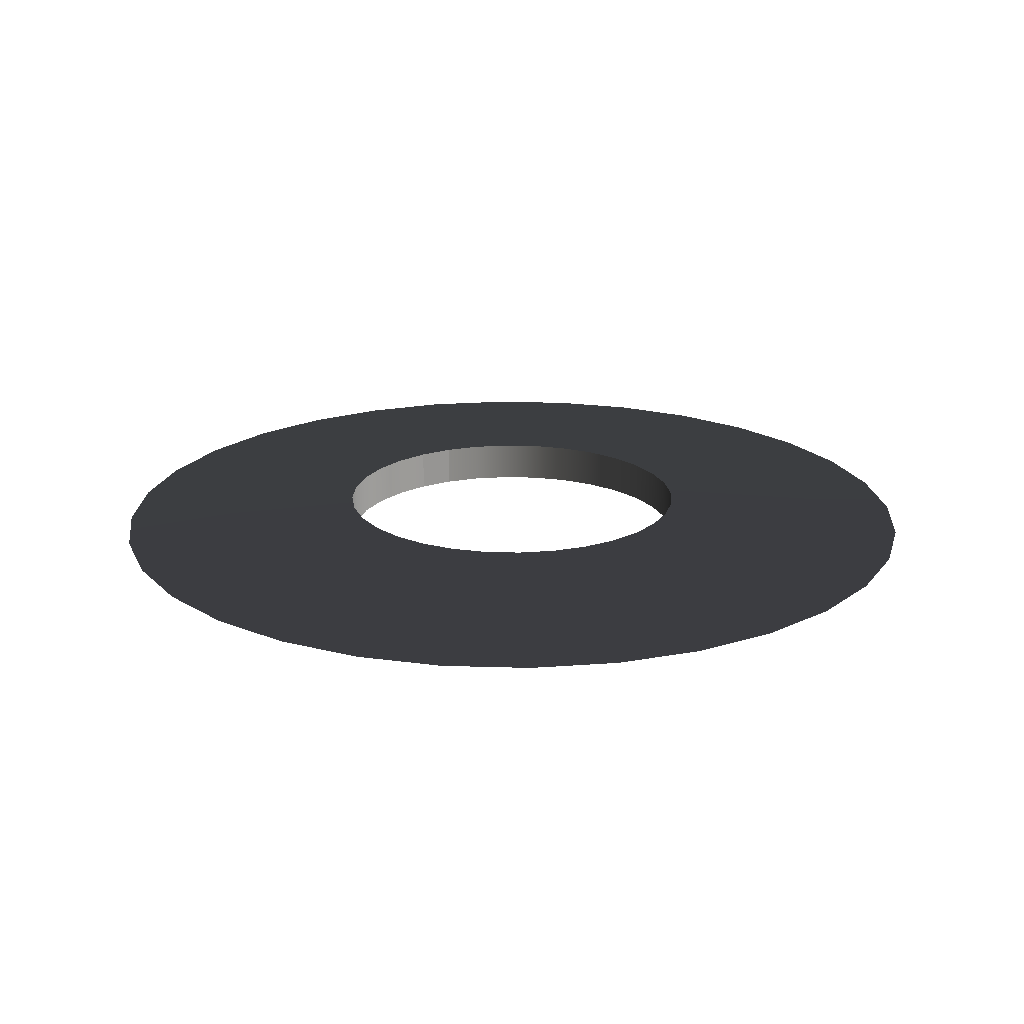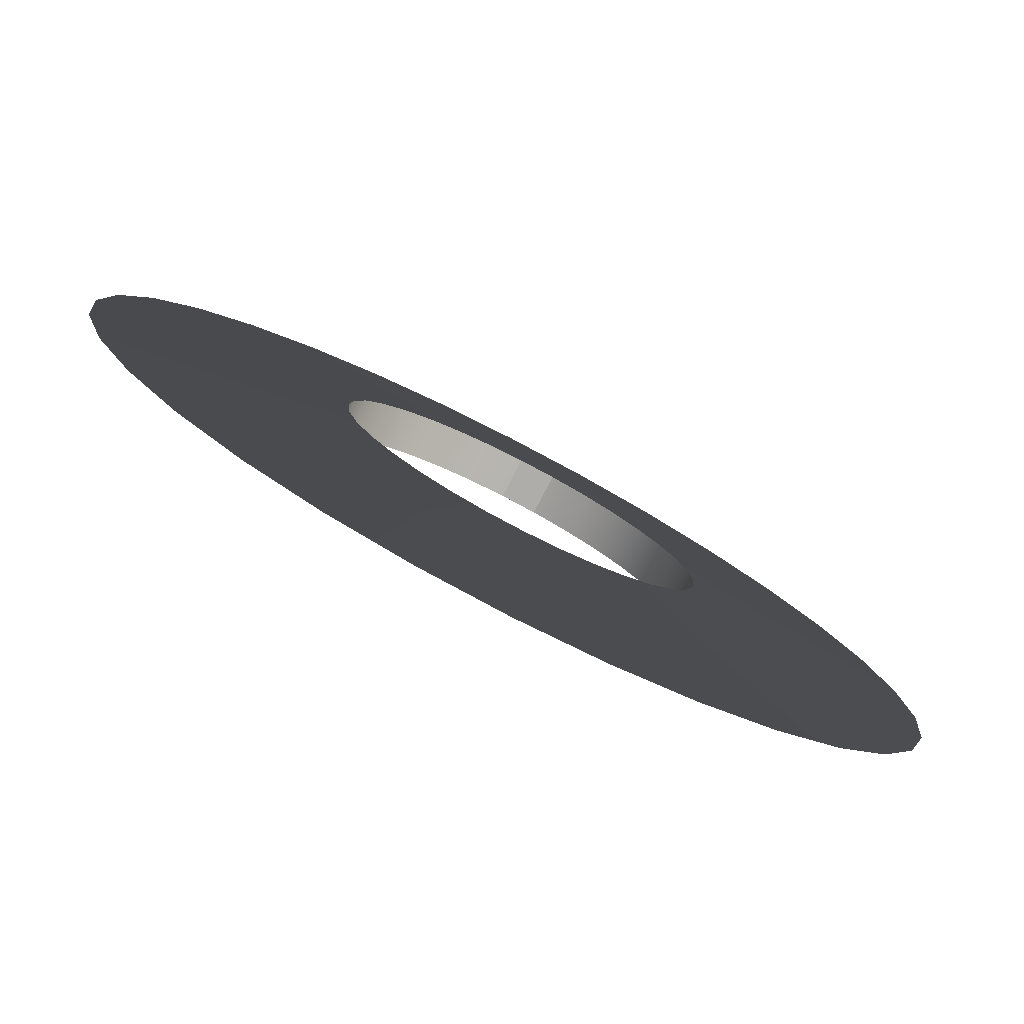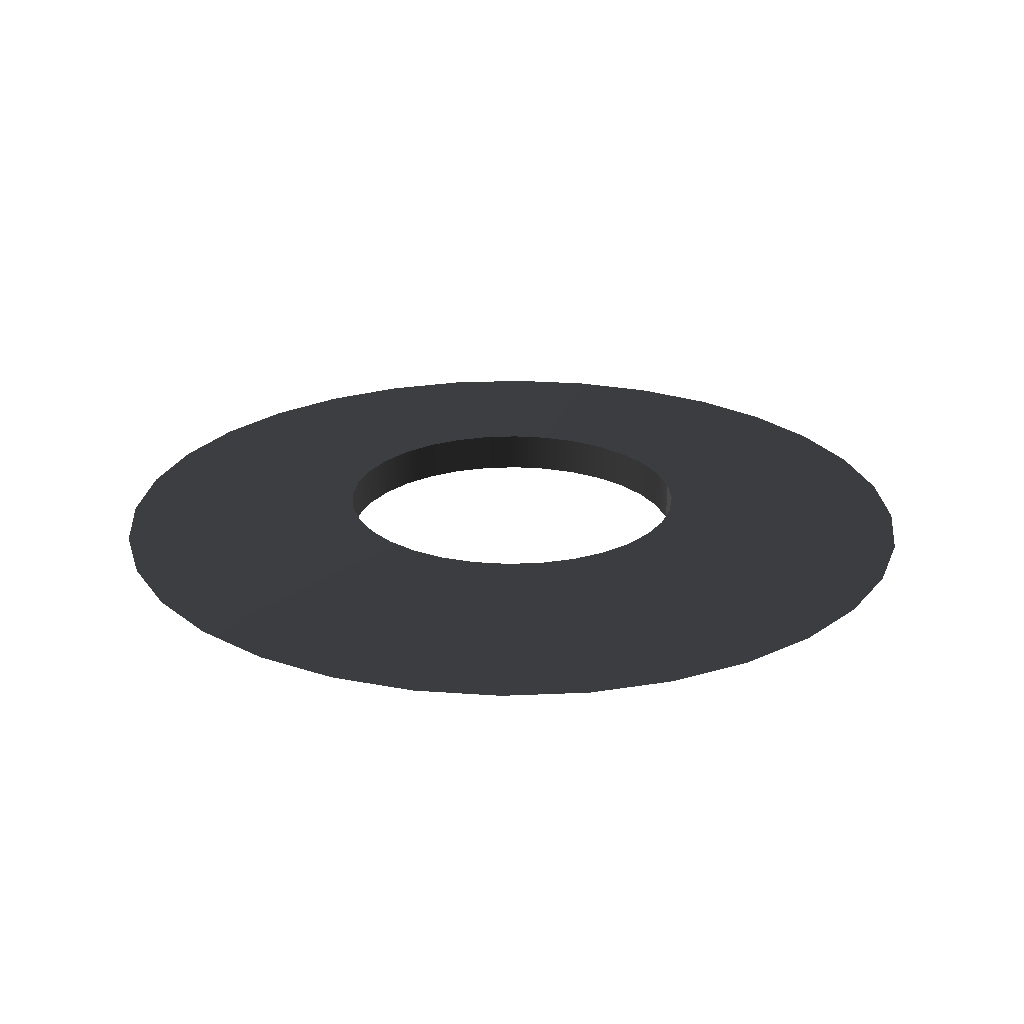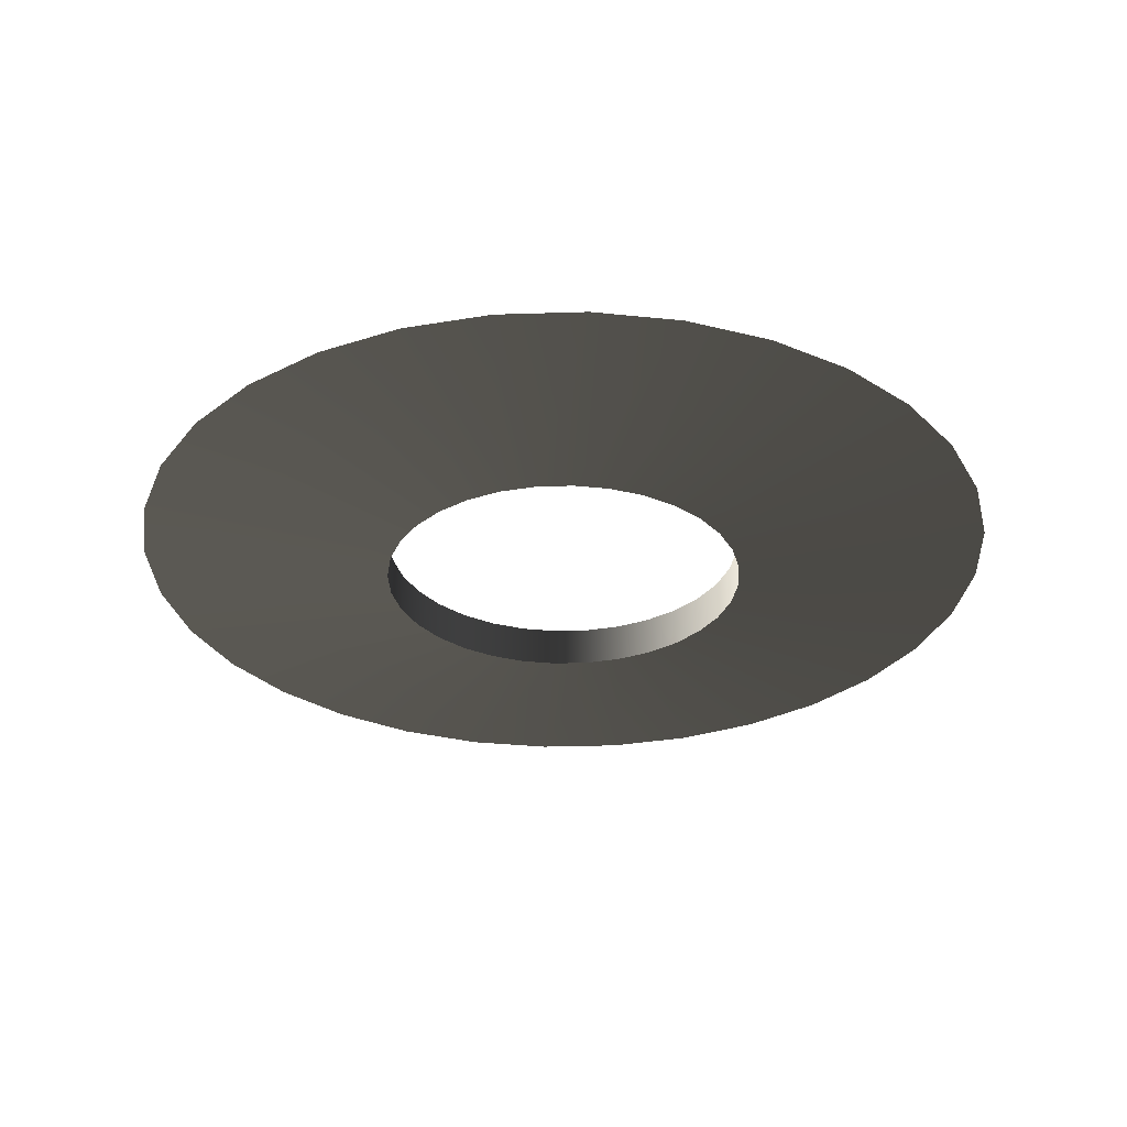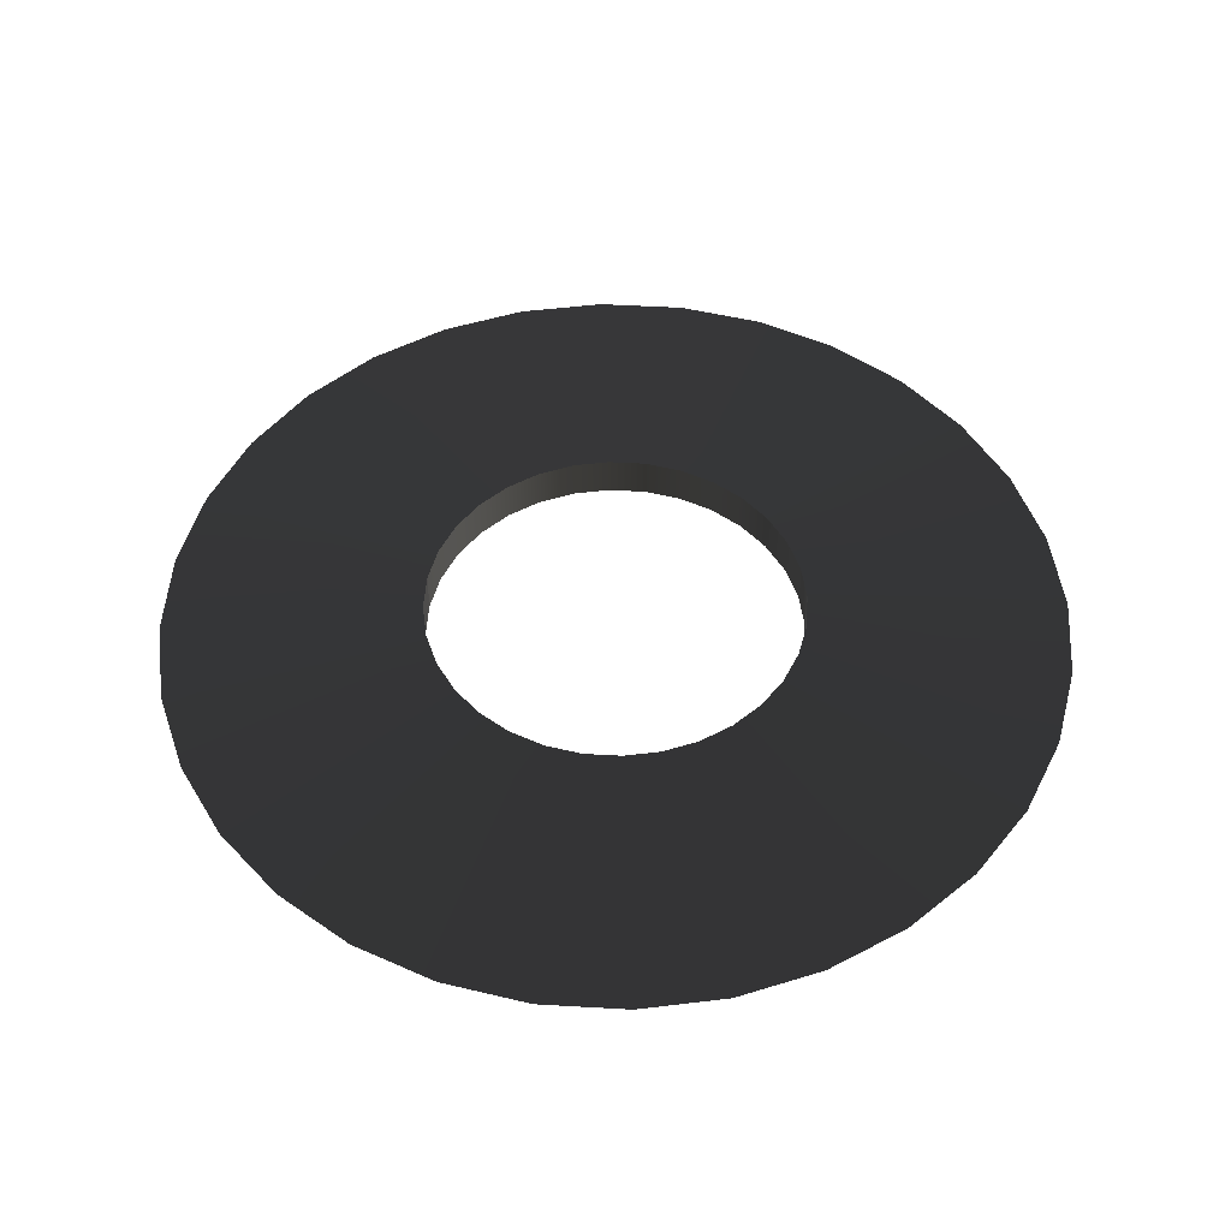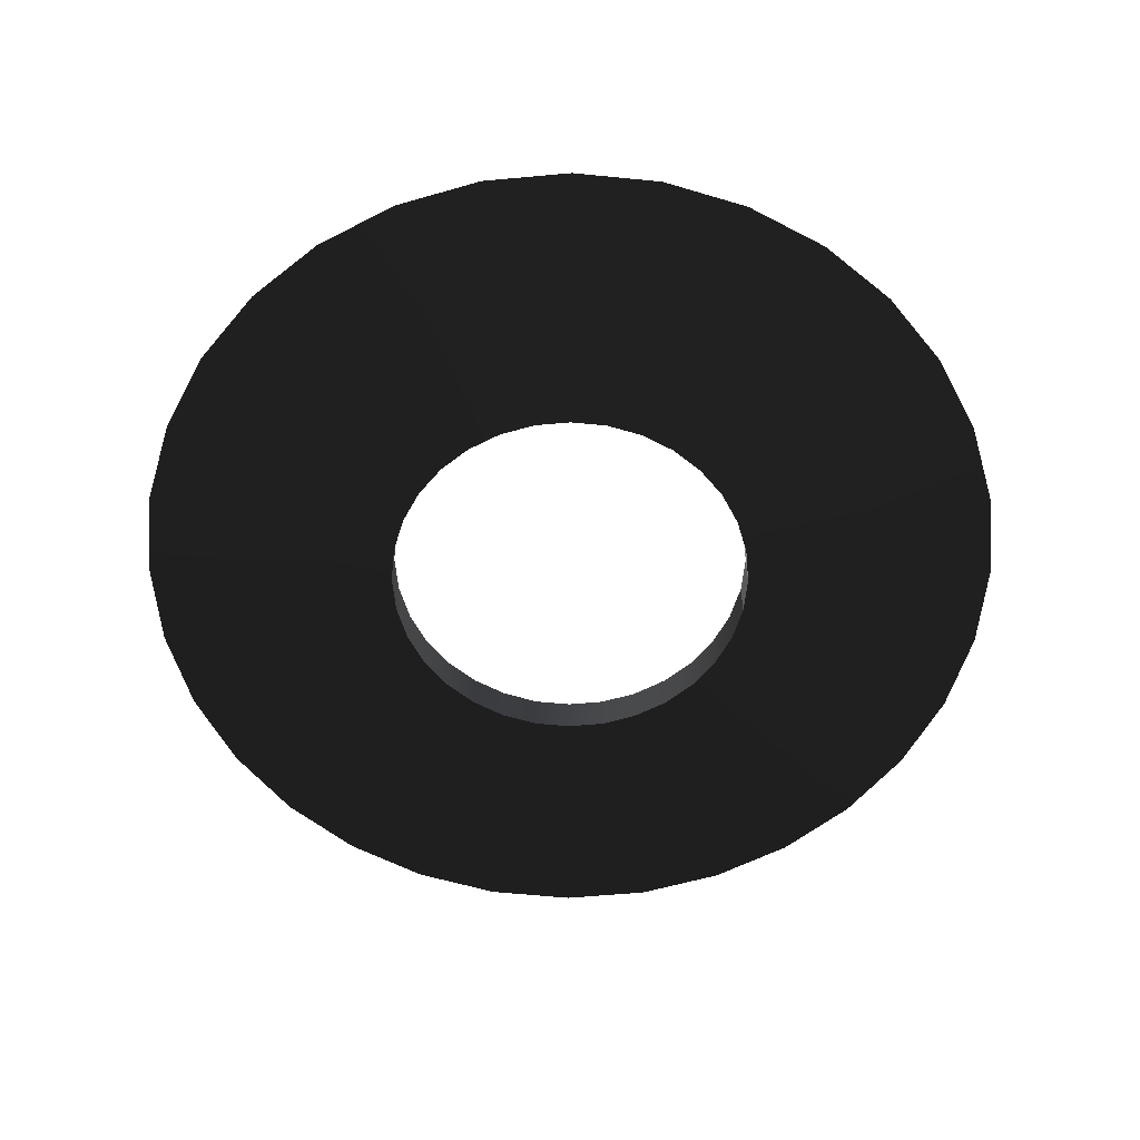
<metadata>
{"format":"obj","ext":"obj","renderer":"f3d","projection":"perspective","resolution":1024,"background":"white","views":[{"elev":20.0,"azim":143.9,"up":"+Y"},{"elev":-79.2,"azim":152.6,"up":"+Z"},{"elev":23.9,"azim":-99.9,"up":"+Y"},{"elev":-30.7,"azim":42.0,"up":"+Y"},{"elev":50.0,"azim":88.0,"up":"+Y"},{"elev":-58.6,"azim":-101.5,"up":"+Y"}]}
</metadata>
<code>
v -17.95 -0.0396 -0.3422
v -17.62 -0.0396 -3.703
v -7.828 -0.8529 -1.755
v -7.968 -0.8529 -0.3422
v -16.64 -0.0396 -6.934
v -7.416 -0.8529 -3.114
v -15.05 -0.0396 -9.912
v -6.747 -0.8529 -4.365
v -12.91 -0.0396 -12.52
v -5.846 -0.8529 -5.463
v -10.3 -0.0396 -14.66
v -4.749 -0.8529 -6.364
v -7.318 -0.0396 -16.26
v -3.497 -0.8529 -7.033
v -4.086 -0.0396 -17.24
v -2.139 -0.8529 -7.445
v -0.7257 -0.0396 -17.57
v -0.7258 -0.8529 -7.584
v 2.635 -0.0396 -17.24
v 0.6871 -0.8529 -7.445
v 5.866 -0.0396 -16.26
v 2.046 -0.8529 -7.033
v 8.844 -0.0396 -14.66
v 3.298 -0.8529 -6.364
v 11.45 -0.0396 -12.52
v 4.395 -0.8529 -5.463
v 13.6 -0.0396 -9.912
v 5.296 -0.8529 -4.365
v 15.19 -0.0396 -6.934
v 5.965 -0.8529 -3.114
v 16.17 -0.0396 -3.703
v 6.377 -0.8529 -1.755
v 16.5 -0.0396 -0.3422
v 6.516 -0.8529 -0.3422
v 16.17 -0.0396 3.018
v 6.377 -0.8529 1.071
v 15.19 -0.0396 6.25
v 5.965 -0.8529 2.429
v 13.6 -0.0396 9.228
v 5.296 -0.8529 3.681
v 11.45 -0.0396 11.84
v 4.395 -0.8529 4.779
v 8.844 -0.0396 13.98
v 3.298 -0.8529 5.679
v 5.866 -0.0396 15.57
v 2.046 -0.8529 6.348
v 2.635 -0.0396 16.55
v 0.6871 -0.8529 6.76
v -0.7257 -0.0396 16.88
v -0.7258 -0.8529 6.9
v -4.086 -0.0396 16.55
v -2.139 -0.8529 6.76
v -7.318 -0.0396 15.57
v -3.497 -0.8529 6.348
v -10.3 -0.0396 13.98
v -4.749 -0.8529 5.679
v -12.91 -0.0396 11.84
v -5.846 -0.8529 4.779
v -15.05 -0.0396 9.228
v -6.747 -0.8529 3.681
v -16.64 -0.0396 6.25
v -7.416 -0.8529 2.429
v -17.62 -0.0396 3.018
v -7.828 -0.8529 1.071
v 6.377 0.7737 -1.755
v 6.516 0.7737 -0.3422
v 5.965 0.7737 -3.114
v 5.296 0.7737 -4.365
v 4.395 0.7737 -5.463
v 3.298 0.7737 -6.364
v 2.046 0.7737 -7.033
v 0.6871 0.7737 -7.445
v -0.7257 0.7737 -7.584
v -2.139 0.7737 -7.445
v -3.497 0.7737 -7.033
v -4.749 0.7737 -6.364
v -5.846 0.7737 -5.463
v -6.747 0.7737 -4.365
v -7.416 0.7737 -3.114
v -7.828 0.7737 -1.755
v -7.968 0.7737 -0.3422
v -7.828 0.7737 1.071
v -7.416 0.7737 2.429
v -6.747 0.7737 3.681
v -5.846 0.7737 4.779
v -4.749 0.7737 5.679
v -3.497 0.7737 6.348
v -2.139 0.7737 6.76
v -0.7257 0.7737 6.9
v 0.6871 0.7737 6.76
v 2.046 0.7737 6.348
v 3.298 0.7737 5.679
v 4.395 0.7737 4.779
v 5.296 0.7737 3.681
v 5.965 0.7737 2.429
v 6.377 0.7737 1.071
o Mesh_Slash001_1
f 1 2 3 4
f 2 5 6 3
f 5 7 8 6
f 7 9 10 8
f 9 11 12 10
f 11 13 14 12
f 13 15 16 14
f 15 17 18 16
f 17 19 20 18
f 19 21 22 20
f 21 23 24 22
f 23 25 26 24
f 25 27 28 26
f 27 29 30 28
f 29 31 32 30
f 31 33 34 32
f 33 35 36 34
f 35 37 38 36
f 37 39 40 38
f 39 41 42 40
f 41 43 44 42
f 43 45 46 44
f 45 47 48 46
f 47 49 50 48
f 49 51 52 50
f 51 53 54 52
f 53 55 56 54
f 55 57 58 56
f 57 59 60 58
f 59 61 62 60
f 61 63 64 62
f 63 1 4 64
f 33 31 65 66
f 31 29 67 65
f 29 27 68 67
f 27 25 69 68
f 25 23 70 69
f 23 21 71 70
f 21 19 72 71
f 19 17 73 72
f 17 15 74 73
f 15 13 75 74
f 13 11 76 75
f 11 9 77 76
f 9 7 78 77
f 7 5 79 78
f 5 2 80 79
f 2 1 81 80
f 1 63 82 81
f 63 61 83 82
f 61 59 84 83
f 59 57 85 84
f 57 55 86 85
f 55 53 87 86
f 53 51 88 87
f 51 49 89 88
f 49 47 90 89
f 47 45 91 90
f 45 43 92 91
f 43 41 93 92
f 41 39 94 93
f 39 37 95 94
f 37 35 96 95
f 35 33 66 96
f 88 89 50 52
f 87 88 52 54
f 86 87 54 56
f 85 86 56 58
f 84 85 58 60
f 83 84 60 62
f 82 83 62 64
f 81 82 64 4
f 80 81 4 3
f 79 80 3 6
f 78 79 6 8
f 77 78 8 10
f 76 77 10 12
f 75 76 12 14
f 74 75 14 16
f 73 74 16 18
f 72 73 18 20
f 71 72 20 22
f 70 71 22 24
f 69 70 24 26
f 68 69 26 28
f 67 68 28 30
f 65 67 30 32
f 66 65 32 34
f 96 66 34 36
f 95 96 36 38
f 94 95 38 40
f 93 94 40 42
f 92 93 42 44
f 91 92 44 46
f 90 91 46 48
f 89 90 48 50

</code>
